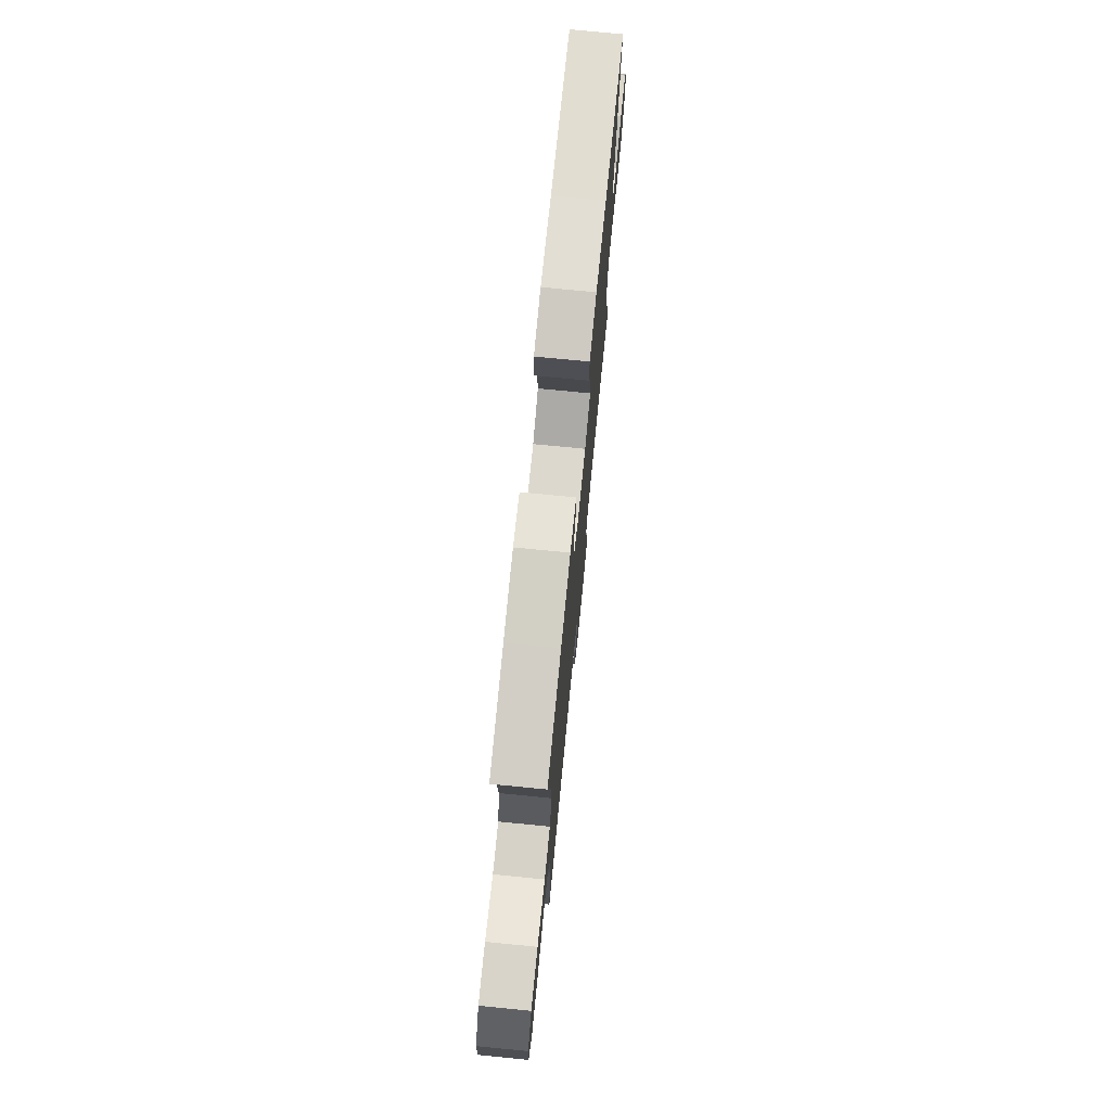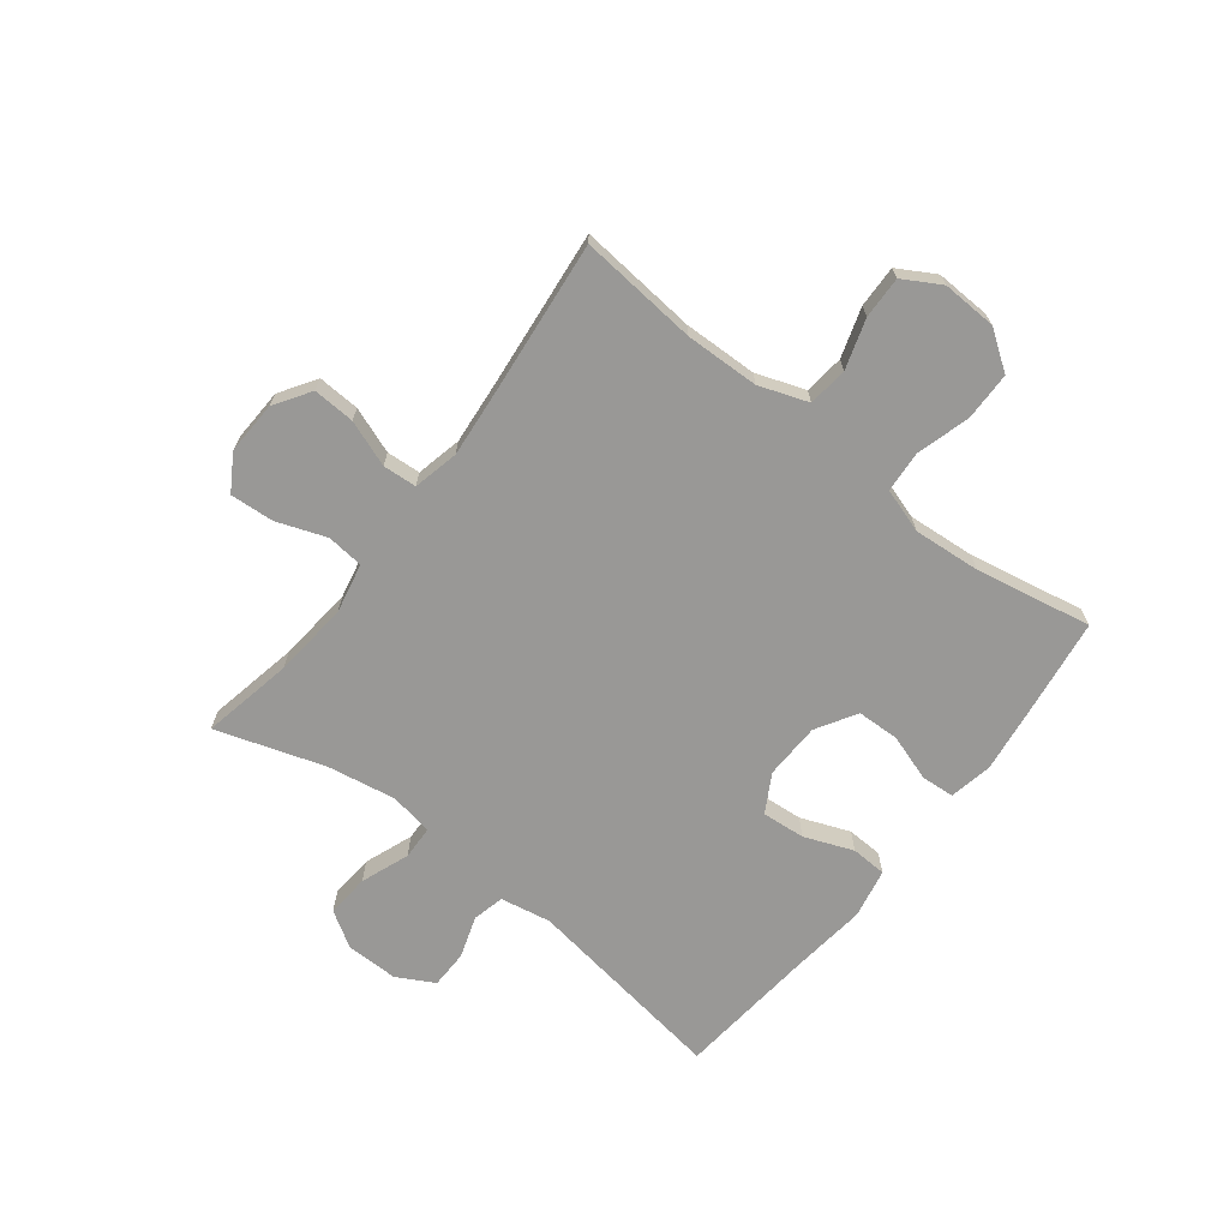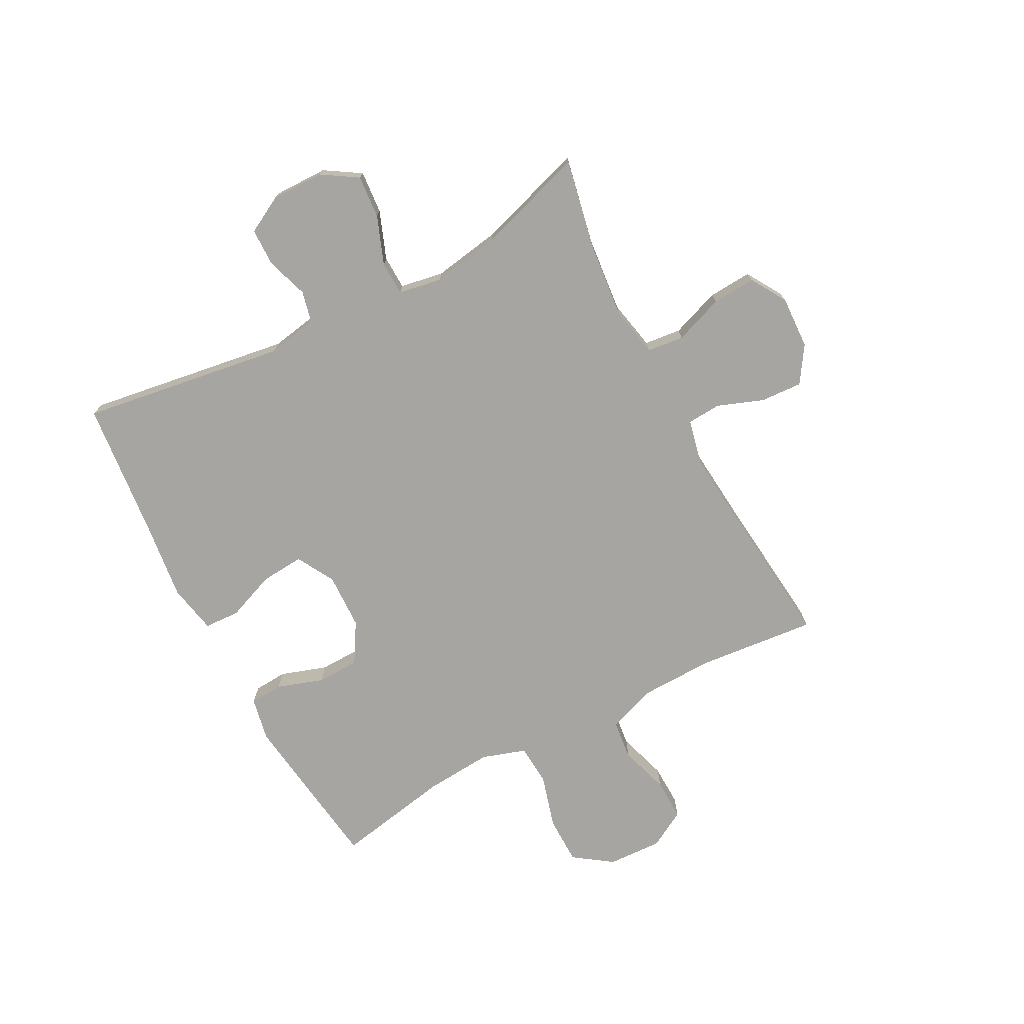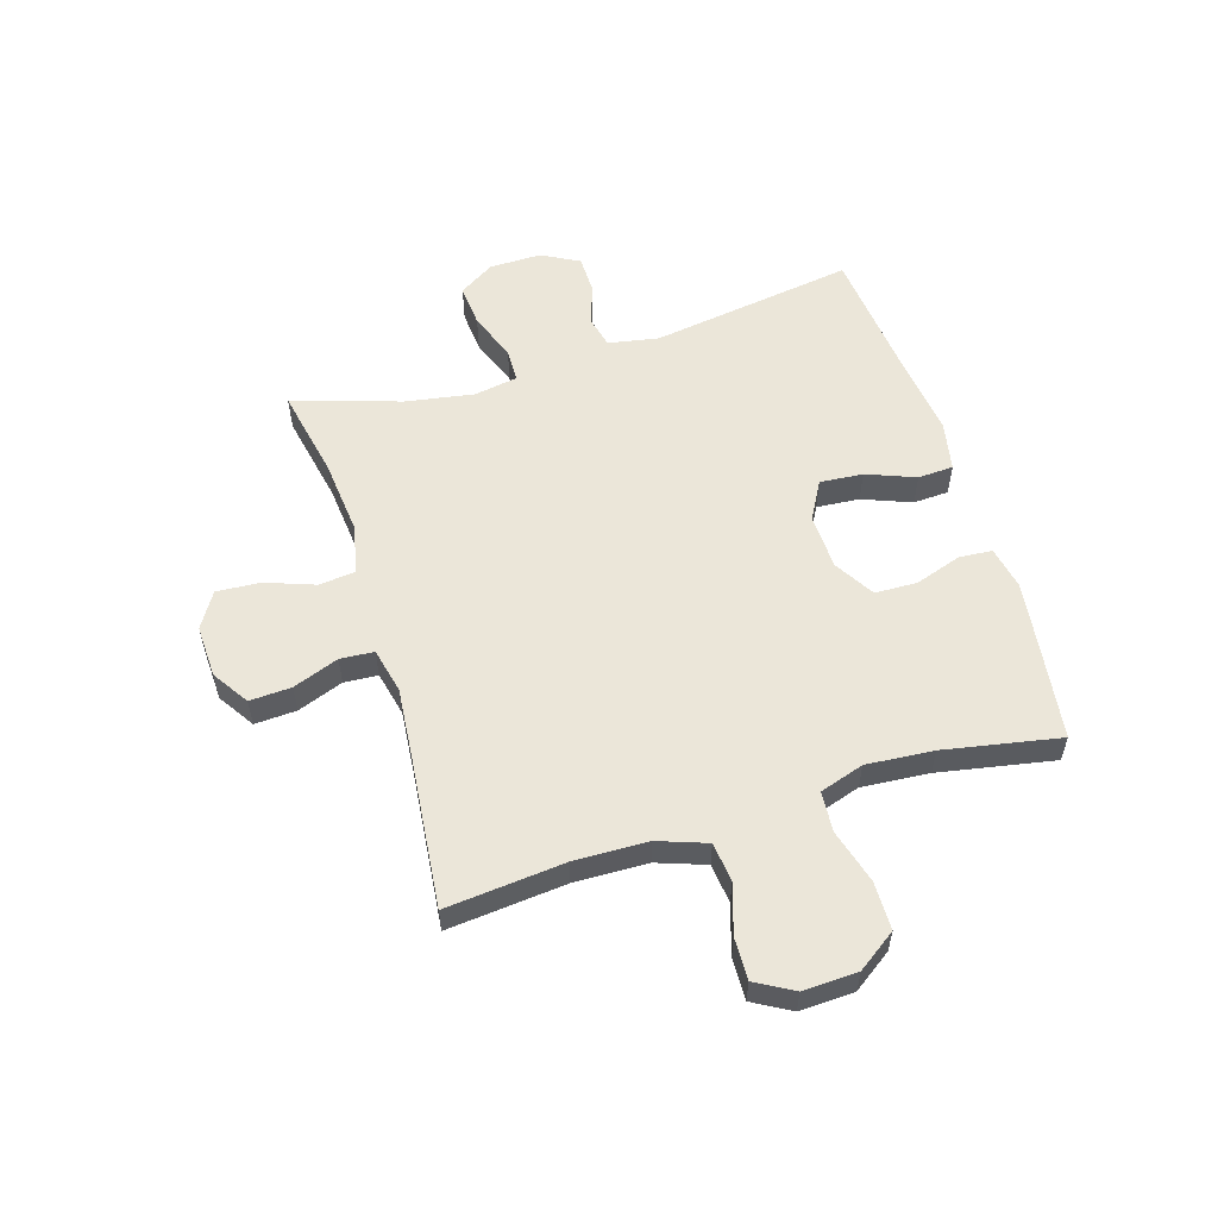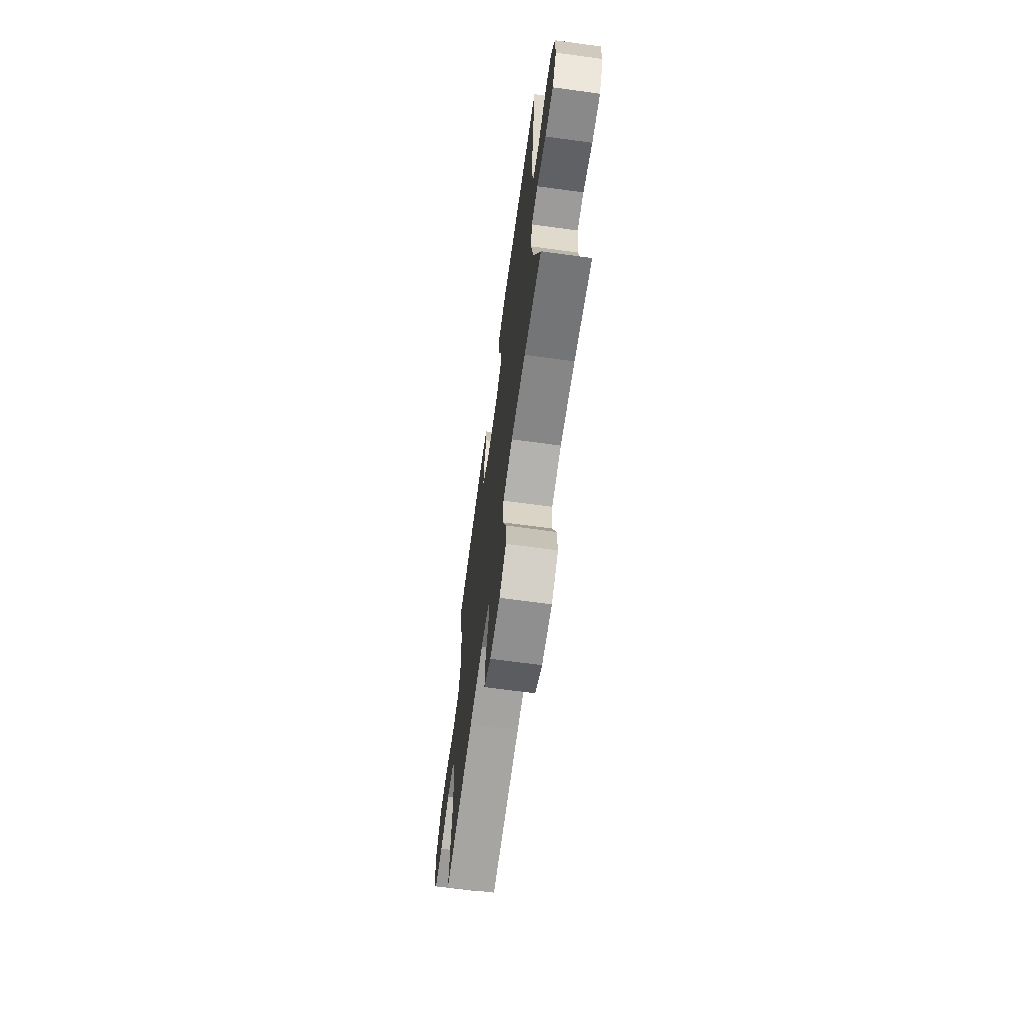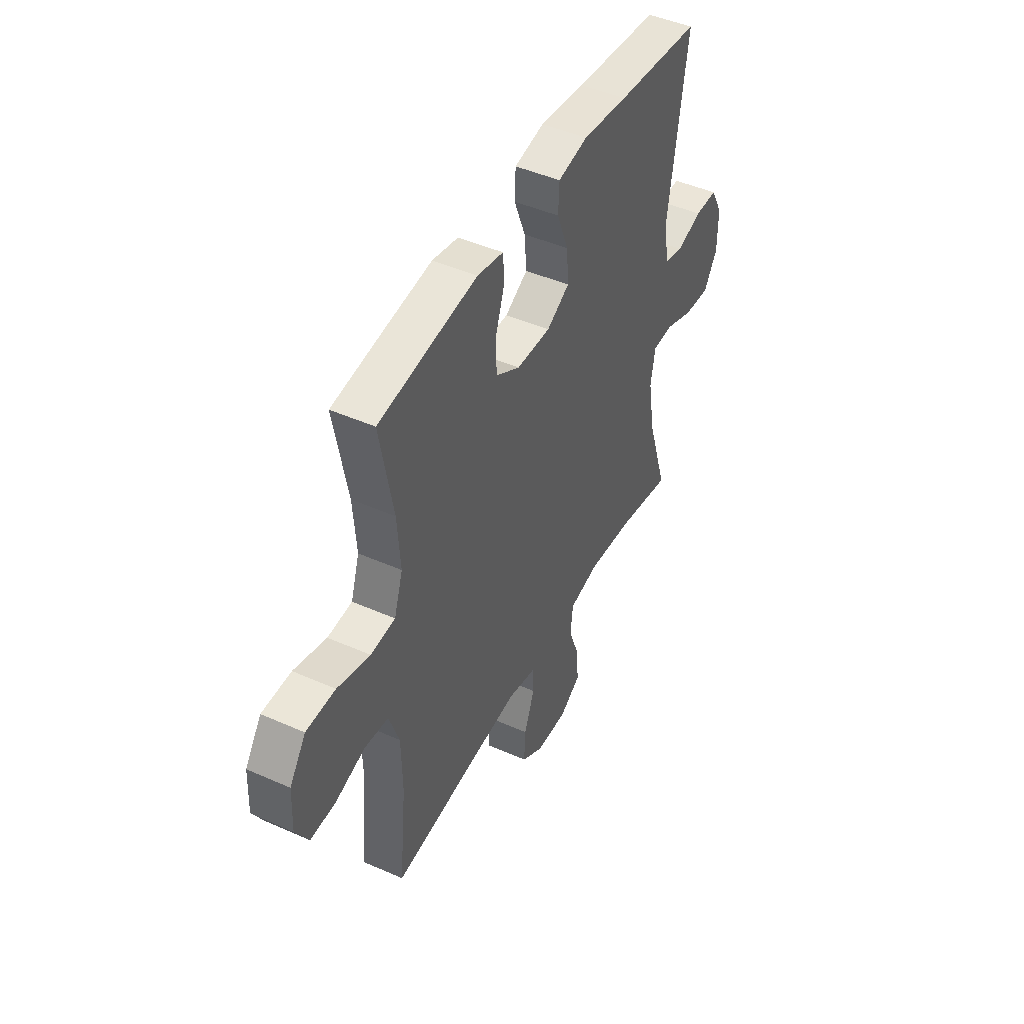
<metadata>
{"format":"obj","ext":"obj","renderer":"f3d","projection":"perspective","resolution":1024,"background":"white","views":[{"elev":74.4,"azim":-84.4,"up":"+Z"},{"elev":-68.6,"azim":-127.7,"up":"+Y"},{"elev":-73.9,"azim":117.8,"up":"+Y"},{"elev":56.3,"azim":-107.1,"up":"+Y"},{"elev":-67.9,"azim":82.2,"up":"+Z"},{"elev":46.1,"azim":-63.1,"up":"+Z"}]}
</metadata>
<code>
v -0.5 0.07 -0.5
v -0.48 0.07 -0.294
v -0.483 0.07 -0.166
v -0.513 0.07 -0.081
v -0.582 0.07 -0.073
v -0.668 0.07 -0.1
v -0.741 0.07 -0.102
v -0.778 0.07 -0.037
v -0.774 0.07 0.058
v -0.727 0.07 0.125
v -0.643 0.07 0.126
v -0.549 0.07 0.099
v -0.478 0.07 0.104
v -0.453 0.07 0.181
v -0.462 0.07 0.298
v -0.5 0.07 0.5
v -0.331 0.07 0.523
v -0.215 0.07 0.538
v -0.14 0.07 0.523
v -0.136 0.07 0.465
v -0.163 0.07 0.384
v -0.161 0.07 0.31
v -0.091 0.07 0.268
v 0.007 0.07 0.265
v 0.073 0.07 0.302
v 0.067 0.07 0.377
v 0.034 0.07 0.462
v 0.037 0.07 0.524
v 0.123 0.07 0.541
v 0.254 0.07 0.525
v 0.5 0.07 0.5
v 0.446 0.07 0.143
v 0.462 0.07 0.055
v 0.517 0.07 0.042
v 0.59 0.07 0.066
v 0.656 0.07 0.065
v 0.691 0.07 0
v 0.69 0.07 -0.091
v 0.651 0.07 -0.153
v 0.576 0.07 -0.147
v 0.492 0.07 -0.115
v 0.433 0.07 -0.117
v 0.42 0.07 -0.193
v 0.44 0.07 -0.312
v 0.5 0.07 -0.5
v 0.341 0.07 -0.468
v 0.21 0.07 -0.455
v 0.123 0.07 -0.473
v 0.116 0.07 -0.537
v 0.147 0.07 -0.623
v 0.152 0.07 -0.699
v 0.09 0.07 -0.737
v -0.002 0.07 -0.733
v -0.065 0.07 -0.692
v -0.061 0.07 -0.619
v -0.031 0.07 -0.539
v -0.035 0.07 -0.48
v -0.114 0.07 -0.462
v -0.236 0.07 -0.473
v -0.5 0 -0.5
v -0.48 0 -0.294
v -0.483 0 -0.166
v -0.513 0 -0.081
v -0.582 0 -0.073
v -0.668 0 -0.1
v -0.741 0 -0.102
v -0.778 0 -0.037
v -0.774 0 0.058
v -0.727 0 0.125
v -0.643 0 0.126
v -0.549 0 0.099
v -0.478 0 0.104
v -0.453 0 0.181
v -0.462 0 0.298
v -0.5 0 0.5
v -0.331 0 0.523
v -0.215 0 0.538
v -0.14 0 0.523
v -0.136 0 0.465
v -0.163 0 0.384
v -0.161 0 0.31
v -0.091 0 0.268
v 0.007 0 0.265
v 0.073 0 0.302
v 0.067 0 0.377
v 0.034 0 0.462
v 0.037 0 0.524
v 0.123 0 0.541
v 0.254 0 0.525
v 0.5 0 0.5
v 0.446 0 0.143
v 0.462 0 0.055
v 0.517 0 0.042
v 0.59 0 0.066
v 0.656 0 0.065
v 0.691 0 0
v 0.69 0 -0.091
v 0.651 0 -0.153
v 0.576 0 -0.147
v 0.492 0 -0.115
v 0.433 0 -0.117
v 0.42 0 -0.193
v 0.44 0 -0.312
v 0.5 0 -0.5
v 0.341 0 -0.468
v 0.21 0 -0.455
v 0.123 0 -0.473
v 0.116 0 -0.537
v 0.147 0 -0.623
v 0.152 0 -0.699
v 0.09 0 -0.737
v -0.002 0 -0.733
v -0.065 0 -0.692
v -0.061 0 -0.619
v -0.031 0 -0.539
v -0.035 0 -0.48
v -0.114 0 -0.462
v -0.236 0 -0.473
f 54 55 56
f 53 54 56
f 52 53 56
f 51 52 56
f 50 51 56
f 49 50 56
f 48 49 56 57
f 47 48 57 58
f 44 45 46
f 43 44 46 47
f 42 43 47 58
f 39 40 41
f 38 39 41
f 37 38 41
f 36 37 41
f 35 36 41
f 34 35 41
f 33 34 41 42
f 42 58 59
f 33 42 59
f 32 33 59
f 28 29 30
f 27 28 30
f 26 27 30
f 30 31 32
f 26 30 32
f 25 26 32
f 19 20 21
f 18 19 21
f 17 18 21
f 16 17 21
f 15 16 21
f 14 15 21 22
f 13 14 22 23
f 10 11 12
f 9 10 12
f 8 9 12
f 7 8 12
f 6 7 12
f 5 6 12
f 4 5 12 13
f 13 23 24
f 4 13 24
f 3 4 24
f 59 1 2
f 25 32 59
f 24 25 59
f 3 24 59
f 2 3 59
f 115 114 113
f 115 113 112
f 115 112 111
f 115 111 110
f 115 110 109
f 115 109 108
f 116 115 108 107
f 117 116 107 106
f 105 104 103
f 106 105 103 102
f 117 106 102 101
f 100 99 98
f 100 98 97
f 100 97 96
f 100 96 95
f 100 95 94
f 100 94 93
f 101 100 93 92
f 118 117 101
f 118 101 92
f 118 92 91
f 89 88 87
f 89 87 86
f 89 86 85
f 91 90 89
f 91 89 85
f 91 85 84
f 80 79 78
f 80 78 77
f 80 77 76
f 80 76 75
f 80 75 74
f 81 80 74 73
f 82 81 73 72
f 71 70 69
f 71 69 68
f 71 68 67
f 71 67 66
f 71 66 65
f 71 65 64
f 72 71 64 63
f 83 82 72
f 83 72 63
f 83 63 62
f 61 60 118
f 118 91 84
f 118 84 83
f 118 83 62
f 118 62 61
f 1 60 61 2
f 2 61 62 3
f 3 62 63 4
f 4 63 64 5
f 5 64 65 6
f 6 65 66 7
f 7 66 67 8
f 8 67 68 9
f 9 68 69 10
f 10 69 70 11
f 11 70 71 12
f 12 71 72 13
f 13 72 73 14
f 14 73 74 15
f 15 74 75 16
f 16 75 76 17
f 17 76 77 18
f 18 77 78 19
f 19 78 79 20
f 20 79 80 21
f 21 80 81 22
f 22 81 82 23
f 23 82 83 24
f 24 83 84 25
f 25 84 85 26
f 26 85 86 27
f 27 86 87 28
f 28 87 88 29
f 29 88 89 30
f 30 89 90 31
f 31 90 91 32
f 32 91 92 33
f 33 92 93 34
f 34 93 94 35
f 35 94 95 36
f 36 95 96 37
f 37 96 97 38
f 38 97 98 39
f 39 98 99 40
f 40 99 100 41
f 41 100 101 42
f 42 101 102 43
f 43 102 103 44
f 44 103 104 45
f 45 104 105 46
f 46 105 106 47
f 47 106 107 48
f 48 107 108 49
f 49 108 109 50
f 50 109 110 51
f 51 110 111 52
f 52 111 112 53
f 53 112 113 54
f 54 113 114 55
f 55 114 115 56
f 56 115 116 57
f 57 116 117 58
f 58 117 118 59
f 59 118 60 1

</code>
